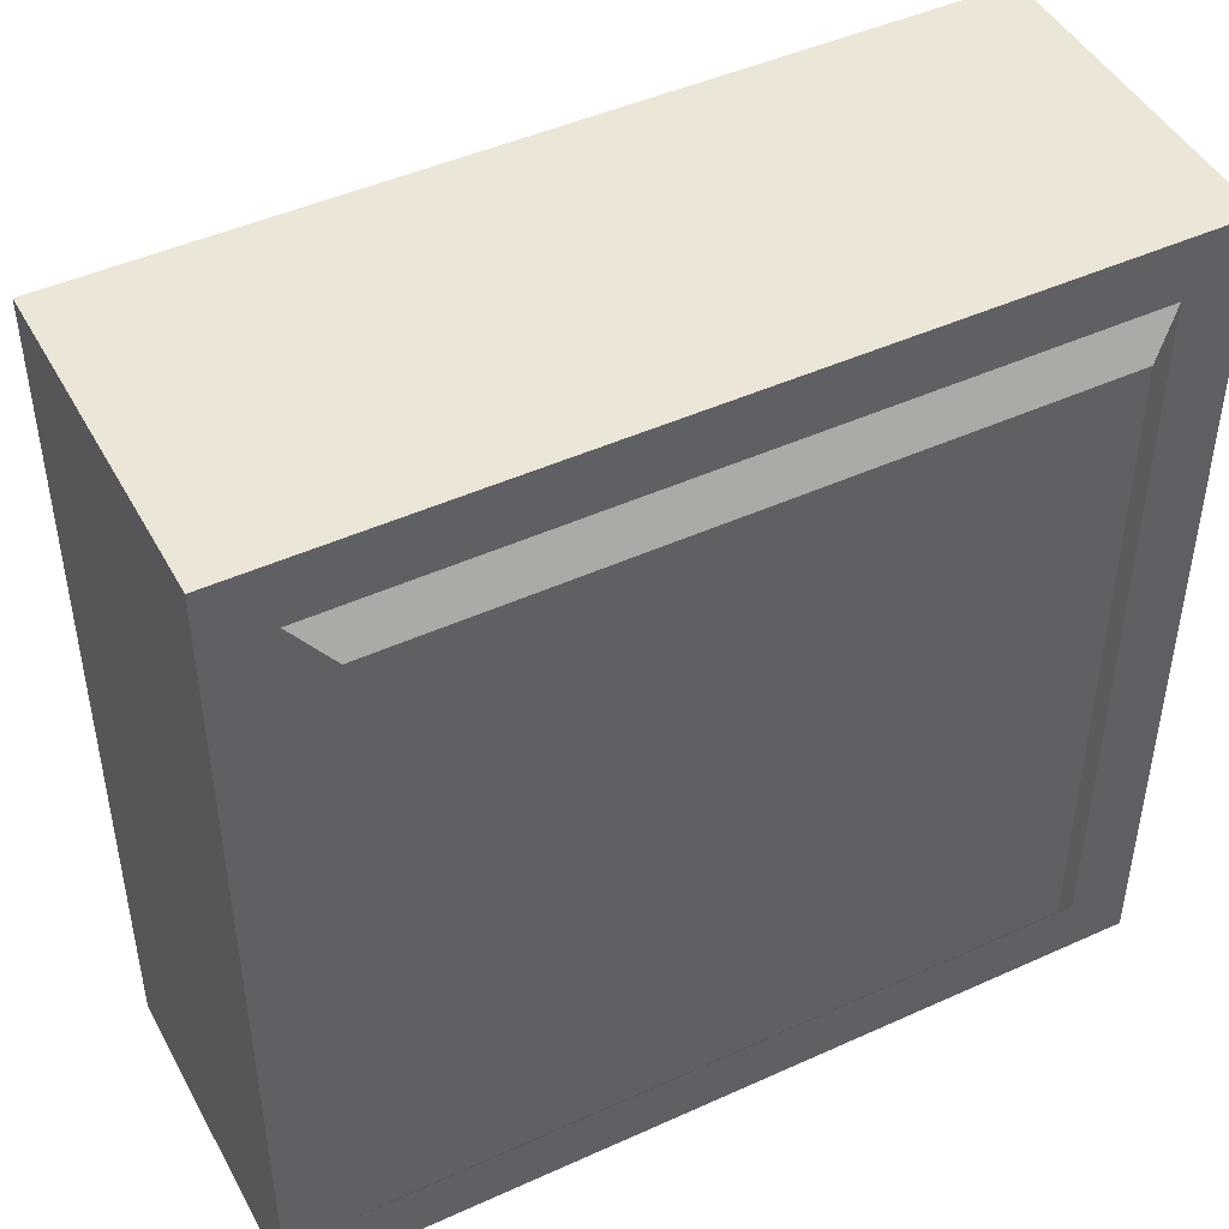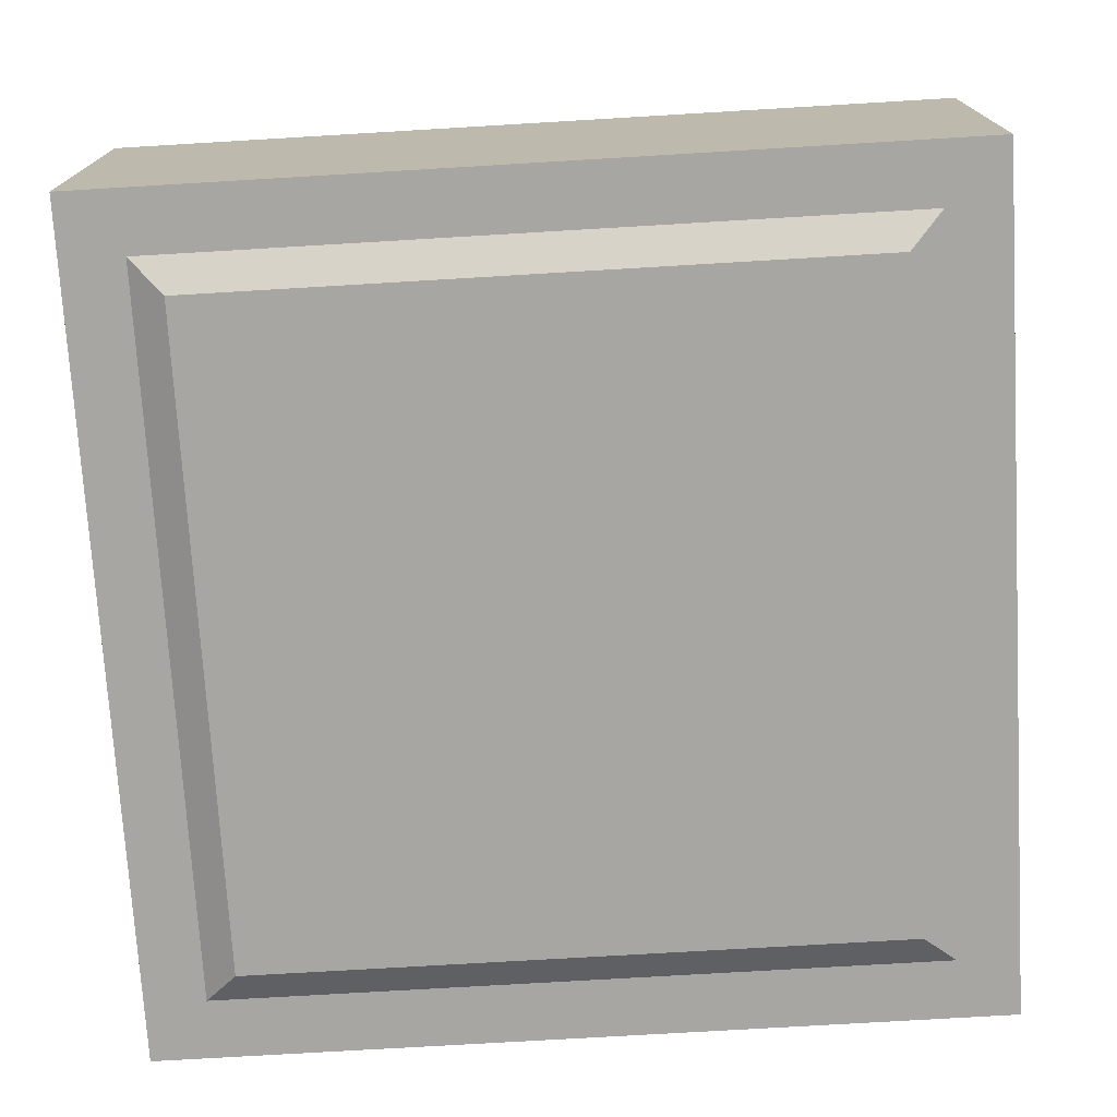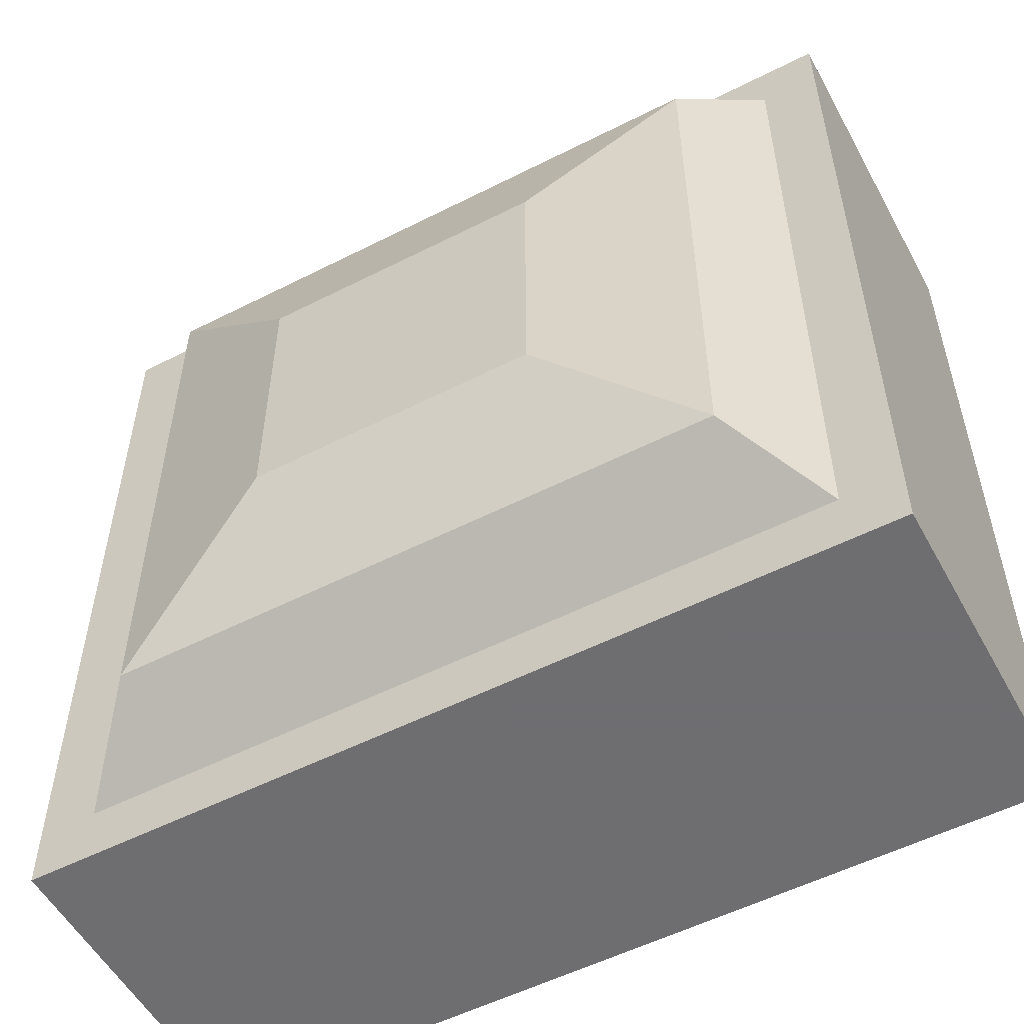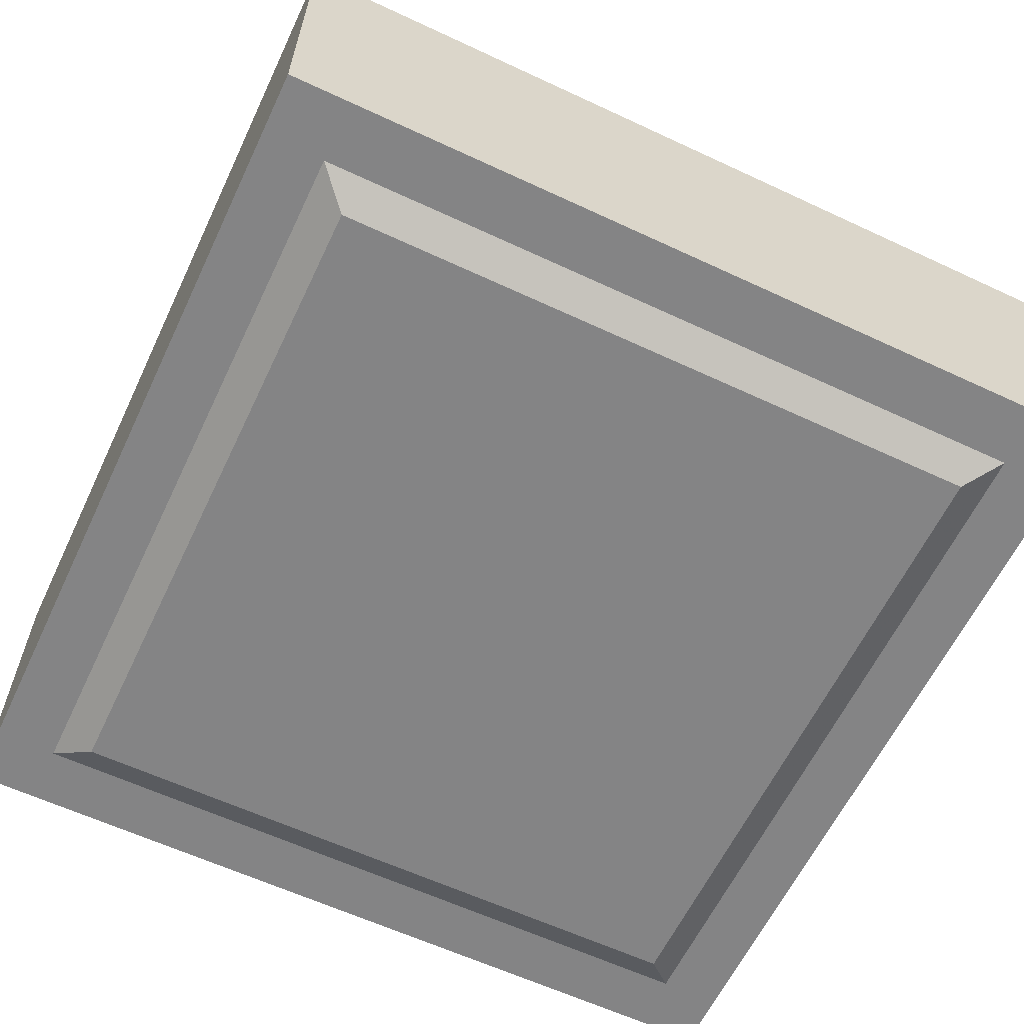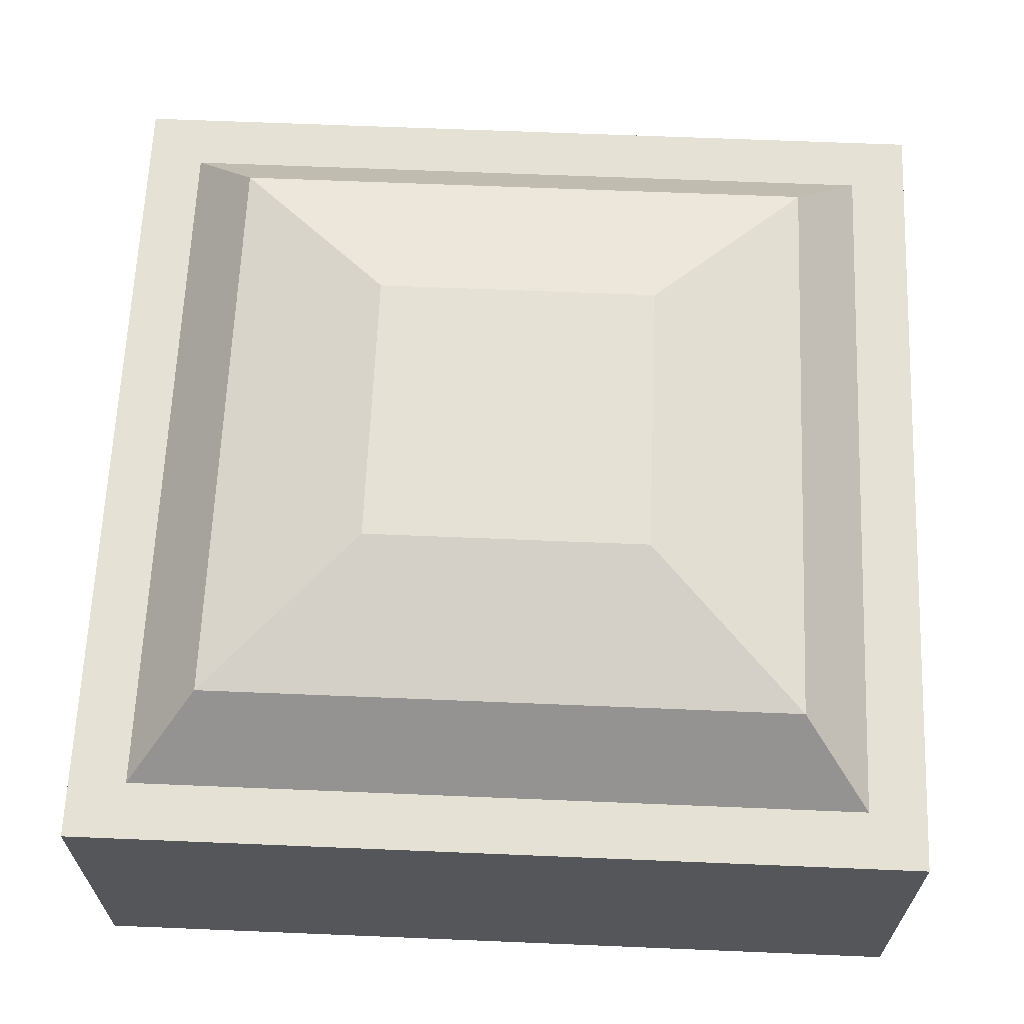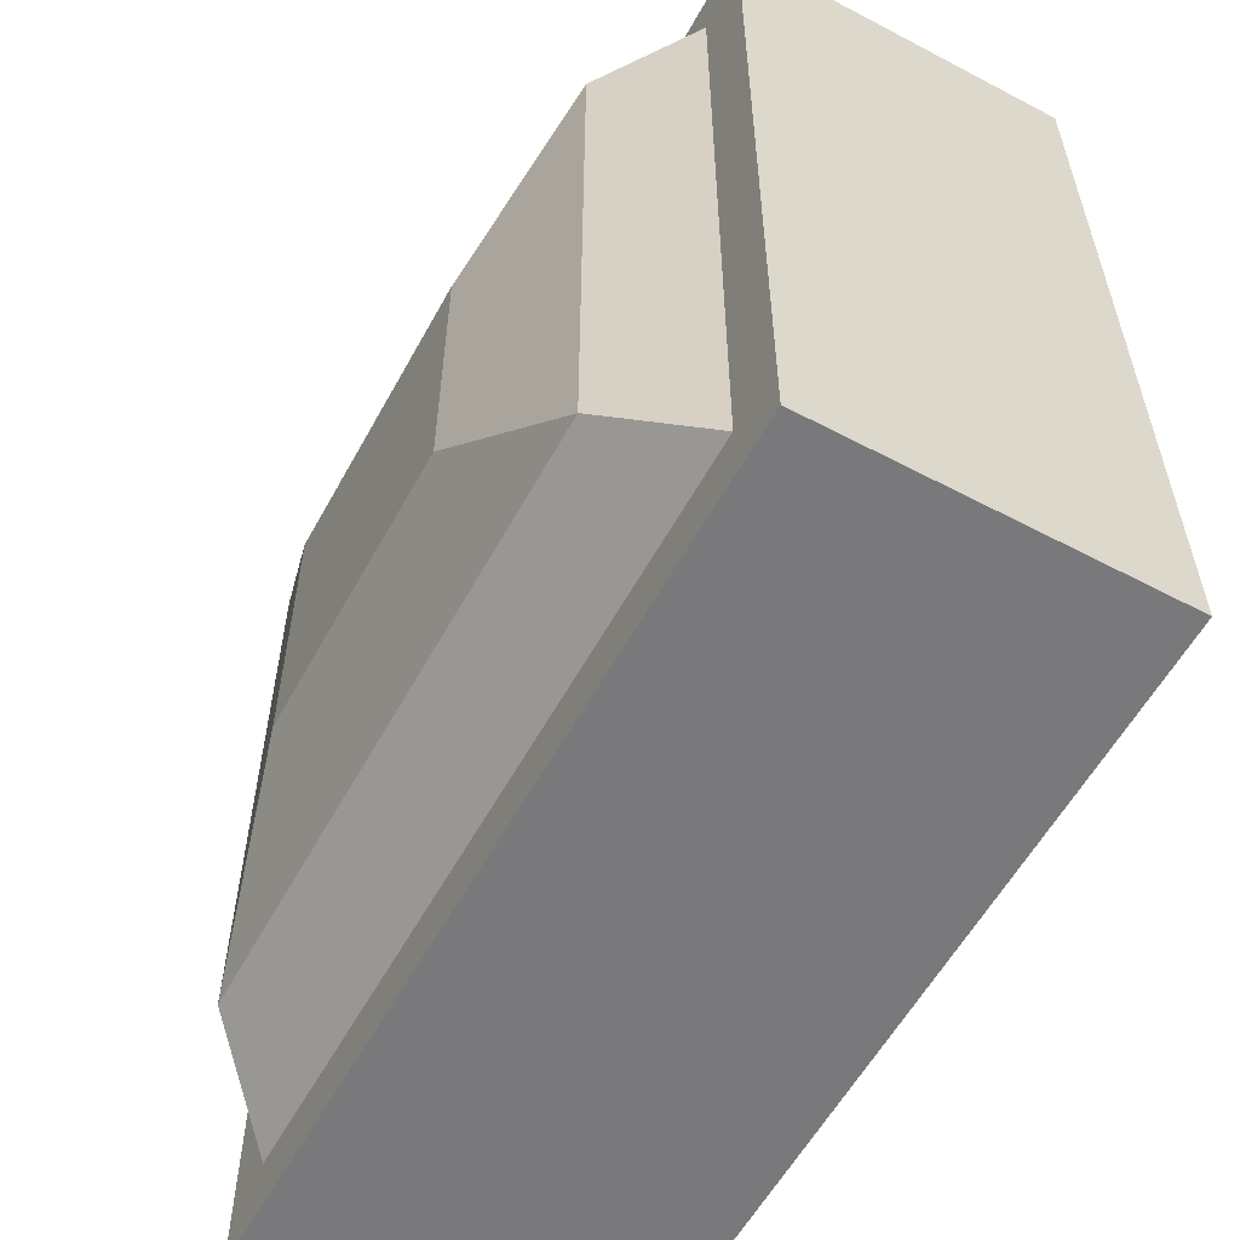
<metadata>
{"format":"obj","ext":"obj","renderer":"f3d","projection":"perspective","resolution":1024,"background":"white","views":[{"elev":46.3,"azim":-27.4,"up":"+Z"},{"elev":-74.0,"azim":-176.6,"up":"+Y"},{"elev":-54.4,"azim":-151.7,"up":"+Z"},{"elev":-61.5,"azim":-115.4,"up":"+Y"},{"elev":64.6,"azim":-87.6,"up":"+Y"},{"elev":-57.9,"azim":-118.6,"up":"+Z"}]}
</metadata>
<code>
v -6.131 -0.2972 6.131
v 6.131 -0.2972 6.131
v -6.131 4.491 6.131
v 6.131 4.491 6.131
v -6.131 4.491 -6.131
v 6.131 4.491 -6.131
v -6.131 -0.2972 -6.131
v 6.131 -0.2972 -6.131
v -5.302 4.491 5.302
v 5.302 4.491 5.302
v 5.302 4.491 -5.302
v -5.302 4.491 -5.302
v -4.283 5.639 4.283
v 4.283 5.639 4.283
v 4.283 5.639 -4.283
v -4.283 5.639 -4.283
v -2.049 6.245 2.049
v 2.049 6.245 2.049
v 2.049 6.245 -2.049
v -2.049 6.245 -2.049
v -5.247 -0.2972 -5.247
v 5.247 -0.2972 -5.247
v 5.247 -0.2972 5.247
v -5.247 -0.2972 5.247
v -4.759 -0.5867 -4.759
v 4.759 -0.5867 -4.759
v 4.759 -0.5867 4.759
v -4.759 -0.5867 4.759
f 1 2 4 3
f 17 18 19 20
f 5 6 8 7
f 25 26 27 28
f 2 8 6 4
f 7 1 3 5
f 3 4 10 9
f 4 6 11 10
f 6 5 12 11
f 5 3 9 12
f 9 10 14 13
f 10 11 15 14
f 11 12 16 15
f 12 9 13 16
f 13 14 18 17
f 14 15 19 18
f 15 16 20 19
f 16 13 17 20
f 7 8 22 21
f 8 2 23 22
f 2 1 24 23
f 1 7 21 24
f 21 22 26 25
f 22 23 27 26
f 23 24 28 27
f 24 21 25 28

</code>
